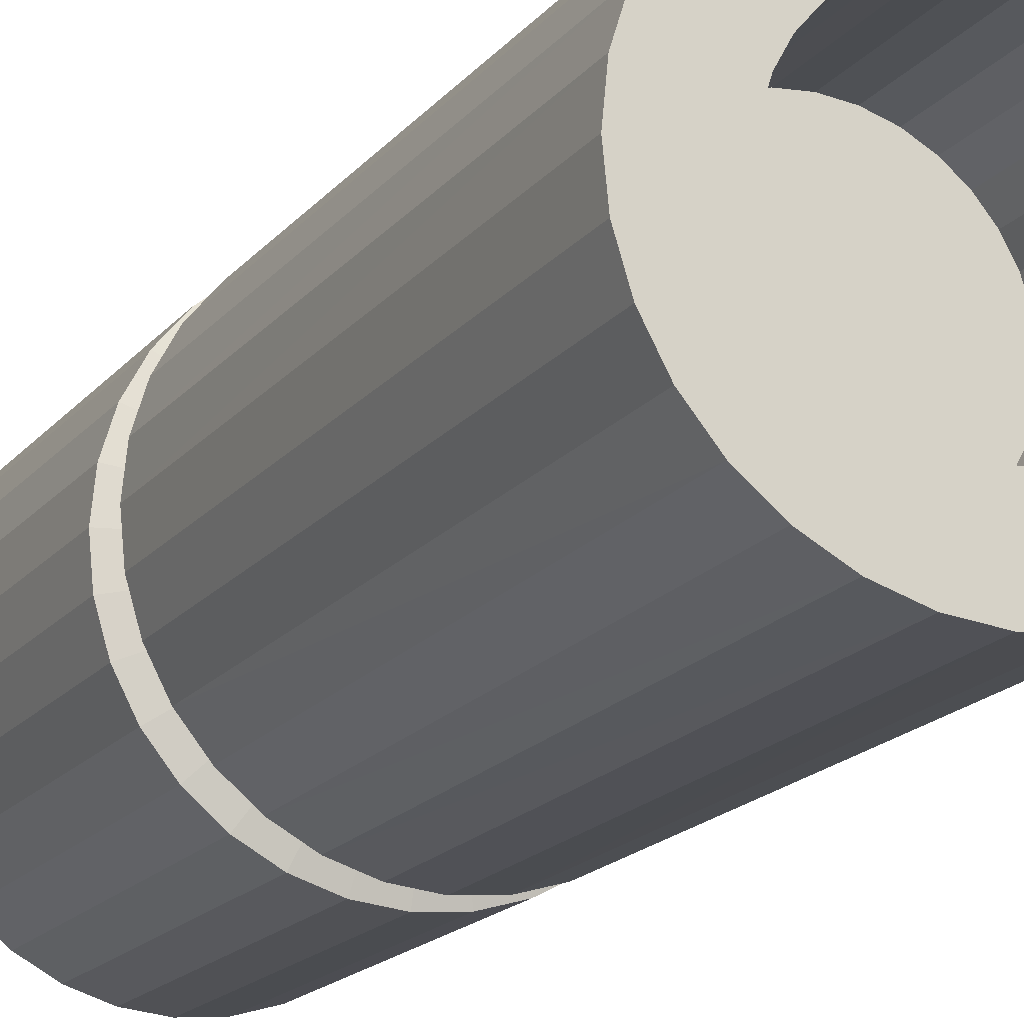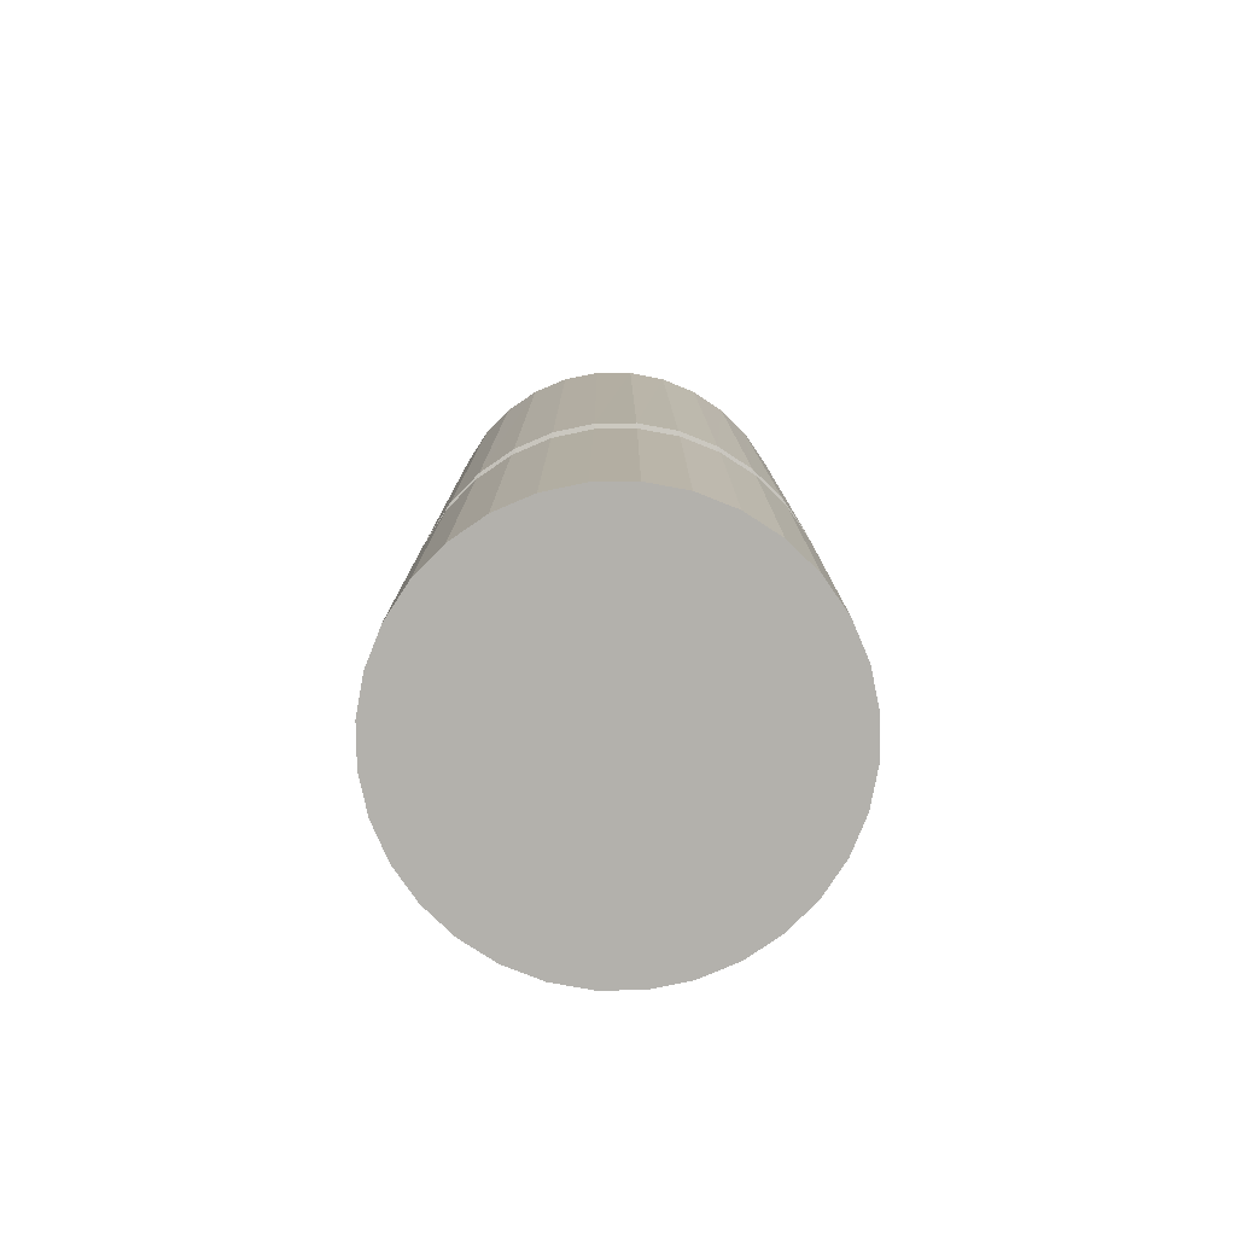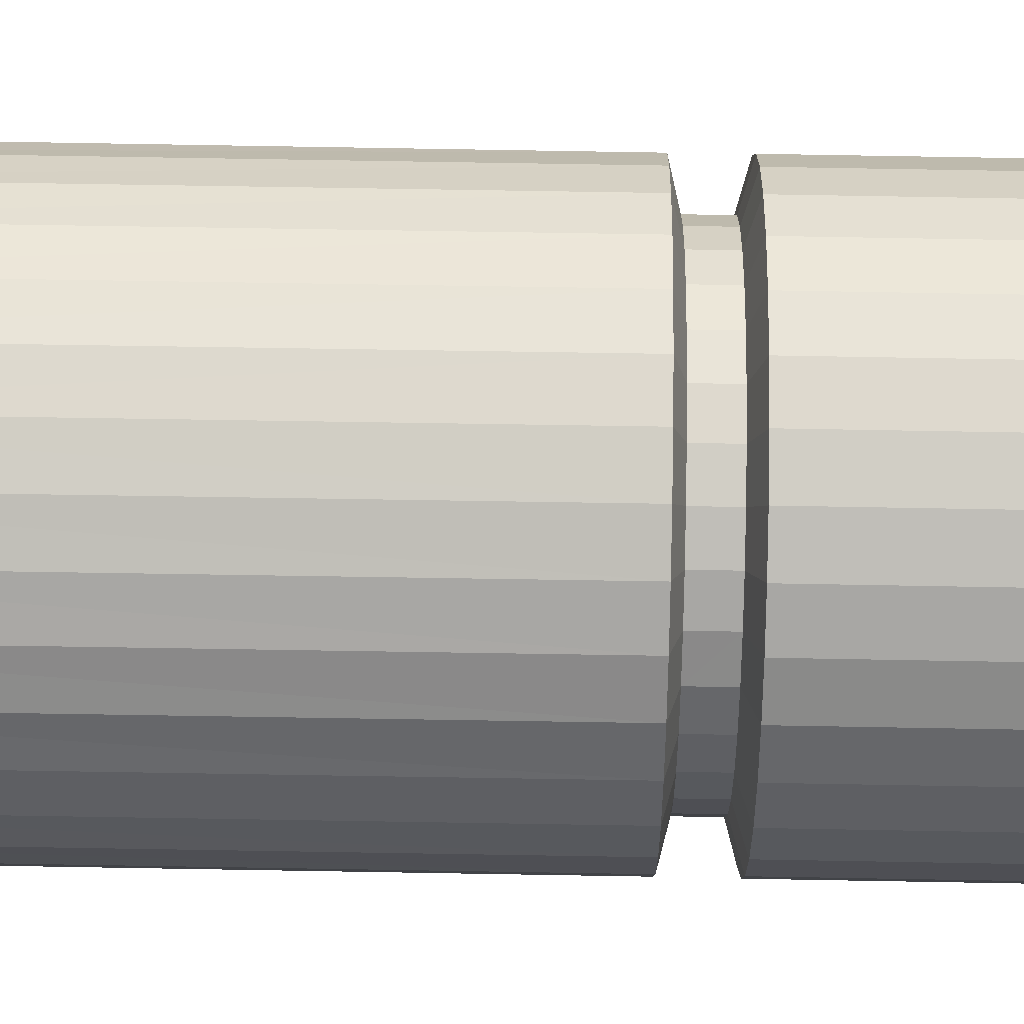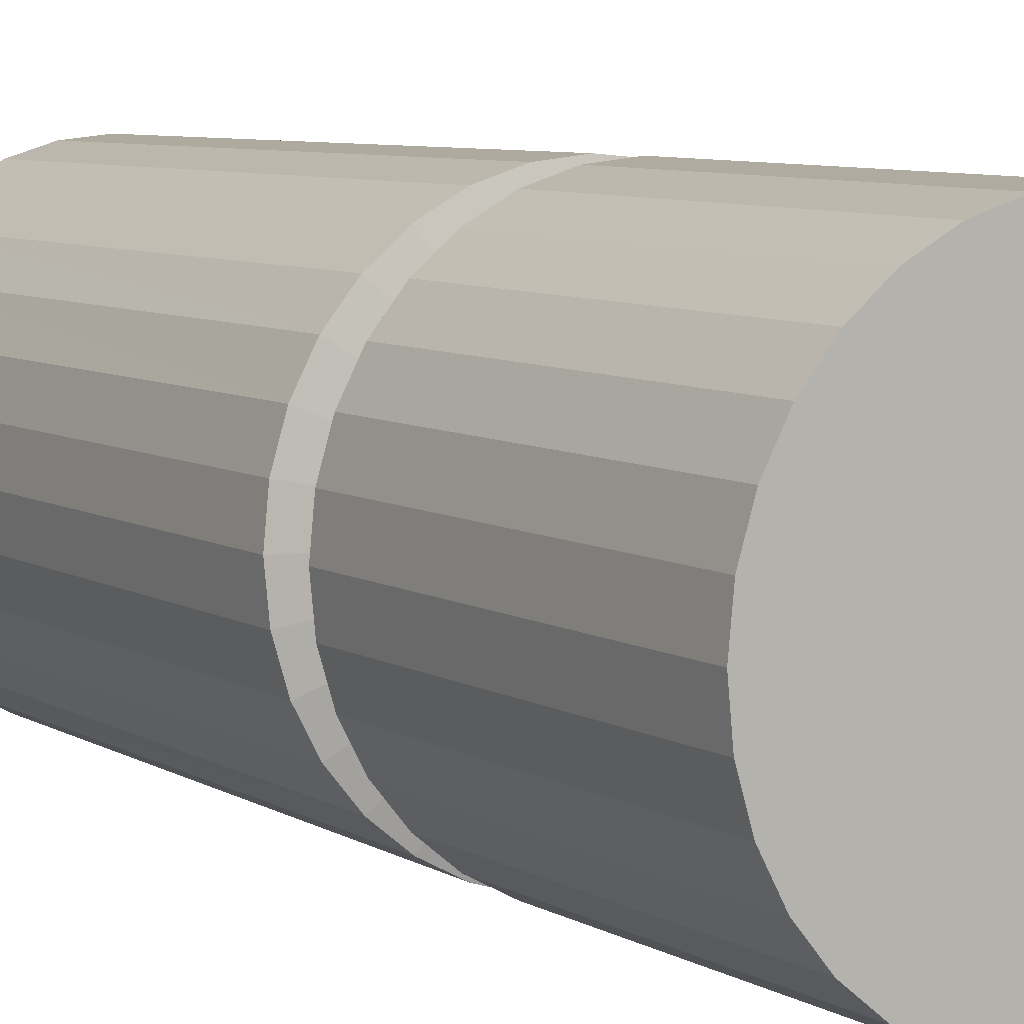
<metadata>
{"format":"obj","ext":"obj","renderer":"f3d","projection":"perspective","resolution":1024,"background":"white","views":[{"elev":-17.7,"azim":153.8,"up":"+Z"},{"elev":-79.0,"azim":-49.9,"up":"+Y"},{"elev":77.2,"azim":-89.0,"up":"+Z"},{"elev":7.2,"azim":-31.9,"up":"+Z"}]}
</metadata>
<code>
o Light_Round_Tall_Hollow
v -3.011 1.069 4.13
v -2.947 0.4796 4.136
v -3.011 0.4796 4.13
v -2.947 1.069 4.136
v -2.886 0.4796 4.154
v -2.886 1.069 4.154
v -2.83 0.4796 4.184
v -2.83 1.069 4.184
v -2.781 0.4796 4.225
v -2.781 1.069 4.225
v -2.741 0.4796 4.274
v -2.741 1.069 4.274
v -2.711 0.4796 4.33
v -2.711 1.069 4.33
v -2.692 0.4796 4.391
v -2.692 1.069 4.391
v -2.686 0.4796 4.455
v -2.686 1.069 4.455
v -2.692 0.4796 4.518
v -2.692 1.069 4.518
v -2.711 0.4796 4.579
v -2.711 1.069 4.579
v -2.741 0.4796 4.635
v -2.741 1.069 4.635
v -2.781 0.4796 4.684
v -2.781 1.069 4.684
v -2.83 0.4796 4.725
v -2.83 1.069 4.725
v -2.886 0.4796 4.755
v -2.886 1.069 4.755
v -2.947 0.4796 4.773
v -2.947 1.069 4.773
v -3.011 0.4796 4.78
v -3.011 1.069 4.78
v -3.074 0.4796 4.773
v -3.074 1.069 4.773
v -3.135 0.4796 4.755
v -3.135 1.069 4.755
v -3.191 0.4796 4.725
v -3.191 1.069 4.725
v -3.24 0.4796 4.684
v -3.24 1.069 4.684
v -3.28 0.4796 4.635
v -3.28 1.069 4.635
v -3.31 0.4796 4.579
v -3.31 1.069 4.579
v -3.329 0.4796 4.518
v -3.329 1.069 4.518
v -3.335 0.4796 4.455
v -3.335 1.069 4.455
v -3.329 0.4796 4.391
v -3.329 1.069 4.391
v -3.31 0.4796 4.33
v -3.31 1.069 4.33
v -3.28 0.4796 4.274
v -3.28 1.069 4.274
v -3.24 0.4796 4.225
v -3.24 1.069 4.225
v -3.191 0.4796 4.184
v -3.191 1.069 4.184
v -3.135 0.4796 4.154
v -3.161 1.085 4.679
v -3.201 1.134 4.646
v -3.201 1.085 4.646
v -3.135 1.069 4.154
v -3.074 0.4796 4.136
v -3.074 1.069 4.136
v -3.128 0.4796 4.171
v -3.07 0.4796 4.154
v -3.011 0.4796 4.455
v -3.011 1.085 4.184
v -2.907 1.085 4.205
v -2.958 1.085 4.189
v -2.82 1.085 4.263
v -2.861 1.085 4.23
v -2.761 1.085 4.351
v -2.786 1.085 4.304
v -2.746 1.085 4.402
v -2.746 1.085 4.507
v -2.741 1.085 4.455
v -2.761 1.085 4.558
v -2.786 1.085 4.605
v -2.82 1.085 4.646
v -2.861 1.085 4.679
v -2.907 1.085 4.704
v -2.958 1.085 4.72
v -3.011 1.085 4.725
v -3.114 1.085 4.704
v -3.063 1.085 4.72
v -3.235 1.085 4.605
v -3.26 1.085 4.558
v -3.281 1.085 4.455
v -3.275 1.085 4.507
v -3.275 1.085 4.402
v -3.235 1.085 4.304
v -3.26 1.085 4.351
v -3.201 1.085 4.263
v -3.161 1.085 4.23
v -3.063 1.085 4.189
v -3.114 1.085 4.205
v -3.191 1.148 4.724
v -3.135 2.08 4.748
v -3.191 2.08 4.718
v -2.746 1.134 4.402
v -3.235 1.134 4.605
v -2.741 1.134 4.455
v -3.26 1.134 4.558
v -2.746 1.134 4.507
v -3.275 1.134 4.507
v -2.761 1.134 4.558
v -3.281 1.134 4.455
v -2.786 1.134 4.605
v -3.275 1.134 4.402
v -2.82 1.134 4.646
v -3.26 1.134 4.351
v -2.861 1.134 4.679
v -3.235 1.134 4.304
v -2.907 1.134 4.704
v -2.958 1.134 4.189
v -3.201 1.134 4.263
v -2.958 1.134 4.72
v -2.907 1.134 4.205
v -3.161 1.134 4.23
v -3.011 1.134 4.725
v -2.861 1.134 4.23
v -3.114 1.134 4.205
v -3.063 1.134 4.72
v -2.82 1.134 4.263
v -3.063 1.134 4.189
v -3.114 1.134 4.704
v -2.786 1.134 4.304
v -3.011 1.134 4.184
v -3.161 1.134 4.679
v -2.761 1.134 4.351
v -3.124 2.08 4.294
v -3.089 1.825 4.276
v -3.089 2.08 4.276
v -2.711 1.148 4.33
v -2.74 2.08 4.278
v -2.71 2.08 4.333
v -3.24 1.148 4.684
v -3.24 2.08 4.679
v -2.693 1.148 4.391
v -2.692 2.08 4.393
v -3.28 1.148 4.635
v -3.281 2.08 4.631
v -2.686 1.148 4.455
v -2.686 2.08 4.455
v -3.31 1.148 4.579
v -3.311 2.08 4.576
v -2.692 2.08 4.516
v -2.693 1.148 4.518
v -3.329 1.148 4.518
v -3.329 2.08 4.516
v -2.71 2.08 4.576
v -2.711 1.148 4.579
v -3.335 1.148 4.455
v -3.336 2.08 4.455
v -2.74 2.08 4.631
v -2.741 1.148 4.635
v -3.329 2.08 4.393
v -3.329 1.148 4.391
v -2.781 2.08 4.679
v -2.781 1.148 4.684
v -3.311 2.08 4.333
v -3.31 1.148 4.33
v -2.83 2.08 4.718
v -2.83 1.148 4.724
v -3.281 2.08 4.278
v -3.28 1.148 4.274
v -2.886 2.08 4.748
v -2.887 1.148 4.754
v -2.947 1.148 4.136
v -3.011 2.08 4.137
v -2.947 2.08 4.144
v -3.24 2.08 4.23
v -3.24 1.148 4.225
v -2.947 2.08 4.766
v -2.947 1.148 4.773
v -2.887 1.148 4.155
v -2.886 2.08 4.162
v -3.191 2.08 4.191
v -3.191 1.148 4.185
v -3.011 2.08 4.772
v -3.011 1.148 4.779
v -2.83 1.148 4.185
v -2.83 2.08 4.191
v -3.135 2.08 4.162
v -3.135 1.148 4.155
v -3.074 1.148 4.773
v -3.074 2.08 4.766
v -2.781 1.148 4.225
v -2.781 2.08 4.23
v -3.074 2.08 4.144
v -3.074 1.148 4.136
v -3.135 1.148 4.754
v -2.741 1.148 4.274
v -3.011 1.148 4.13
v -3.011 0.4796 4.148
v -2.951 0.4796 4.154
v -2.893 0.4796 4.171
v -2.84 0.4796 4.2
v -2.794 0.4796 4.238
v -2.756 0.4796 4.284
v -2.728 0.4796 4.337
v -2.71 0.4796 4.395
v -2.704 0.4796 4.455
v -2.71 0.4796 4.514
v -2.728 0.4796 4.572
v -2.756 0.4796 4.625
v -2.794 0.4796 4.671
v -2.84 0.4796 4.71
v -2.893 0.4796 4.738
v -2.951 0.4796 4.755
v -3.011 0.4796 4.761
v -3.07 0.4796 4.755
v -3.128 0.4796 4.738
v -3.181 0.4796 4.71
v -3.227 0.4796 4.671
v -3.265 0.4796 4.625
v -3.294 0.4796 4.572
v -3.311 0.4796 4.514
v -3.317 0.4796 4.455
v -3.311 0.4796 4.395
v -3.294 0.4796 4.337
v -3.265 0.4796 4.284
v -3.227 0.4796 4.238
v -3.181 0.4796 4.2
v -2.971 2.08 4.264
v -3.011 2.08 4.26
v -2.932 2.08 4.276
v -2.897 2.08 4.294
v -2.867 2.08 4.318
v -2.842 2.08 4.348
v -2.823 2.08 4.381
v -2.812 2.08 4.417
v -2.808 2.08 4.455
v -2.812 2.08 4.492
v -2.823 2.08 4.528
v -2.842 2.08 4.561
v -2.867 2.08 4.591
v -2.897 2.08 4.615
v -2.932 2.08 4.633
v -2.971 2.08 4.645
v -3.051 2.08 4.645
v -3.011 2.08 4.649
v -3.089 2.08 4.633
v -3.124 2.08 4.615
v -3.155 2.08 4.591
v -3.179 2.08 4.561
v -3.198 2.08 4.528
v -3.209 2.08 4.492
v -3.213 2.08 4.455
v -3.209 2.08 4.417
v -3.198 2.08 4.381
v -3.179 2.08 4.348
v -3.155 2.08 4.318
v -3.051 2.08 4.264
v -2.867 1.825 4.318
v -2.897 1.825 4.294
v -2.867 1.825 4.591
v -3.051 1.825 4.645
v -3.051 1.825 4.264
v -3.089 1.825 4.633
v -2.842 1.825 4.348
v -3.011 1.825 4.26
v -3.124 1.825 4.615
v -2.823 1.825 4.381
v -3.155 1.825 4.591
v -2.812 1.825 4.417
v -3.179 1.825 4.561
v -2.808 1.825 4.455
v -3.198 1.825 4.528
v -2.812 1.825 4.492
v -3.209 1.825 4.492
v -2.823 1.825 4.528
v -3.213 1.825 4.455
v -2.842 1.825 4.561
v -3.209 1.825 4.417
v -3.198 1.825 4.381
v -2.897 1.825 4.615
v -3.179 1.825 4.348
v -2.932 1.825 4.633
v -2.971 1.825 4.264
v -3.155 1.825 4.318
v -2.971 1.825 4.645
v -2.932 1.825 4.276
v -3.124 1.825 4.294
v -3.011 1.825 4.649
f 1 2 3
f 4 5 2
f 6 7 5
f 8 9 7
f 10 11 9
f 12 13 11
f 14 15 13
f 16 17 15
f 18 19 17
f 20 21 19
f 22 23 21
f 24 25 23
f 26 27 25
f 28 29 27
f 30 31 29
f 32 33 31
f 34 35 33
f 36 37 35
f 38 39 37
f 40 41 39
f 42 43 41
f 44 45 43
f 46 47 45
f 48 49 47
f 50 51 49
f 52 53 51
f 54 55 53
f 56 57 55
f 58 59 57
f 60 61 59
f 62 63 64
f 65 66 61
f 67 3 66
f 68 69 70
f 71 4 1
f 72 4 73
f 72 8 6
f 74 8 75
f 74 12 10
f 76 12 77
f 76 16 14
f 78 18 16
f 79 18 80
f 81 20 79
f 82 22 81
f 83 24 82
f 84 26 83
f 85 28 84
f 86 30 85
f 87 32 86
f 87 36 34
f 88 36 89
f 62 38 88
f 64 40 62
f 90 42 64
f 90 46 44
f 91 48 46
f 92 48 93
f 92 52 50
f 94 54 52
f 95 54 96
f 95 58 56
f 97 60 58
f 98 65 60
f 99 65 100
f 71 67 99
f 101 102 103
f 76 104 78
f 64 105 90
f 78 106 80
f 91 105 107
f 79 106 108
f 91 109 93
f 79 110 81
f 93 111 92
f 81 112 82
f 92 113 94
f 82 114 83
f 94 115 96
f 83 116 84
f 96 117 95
f 84 118 85
f 71 119 73
f 95 120 97
f 86 118 121
f 73 122 72
f 98 120 123
f 86 124 87
f 72 125 75
f 98 126 100
f 89 124 127
f 75 128 74
f 100 129 99
f 89 130 88
f 74 131 77
f 99 132 71
f 88 133 62
f 77 134 76
f 135 136 137
f 138 139 140
f 141 103 142
f 143 140 144
f 145 142 146
f 147 144 148
f 149 146 150
f 147 151 152
f 153 150 154
f 152 155 156
f 157 154 158
f 156 159 160
f 157 161 162
f 160 163 164
f 162 165 166
f 164 167 168
f 166 169 170
f 168 171 172
f 173 174 175
f 170 176 177
f 172 178 179
f 180 175 181
f 177 182 183
f 179 184 185
f 186 181 187
f 183 188 189
f 190 184 191
f 192 187 193
f 189 194 195
f 196 191 102
f 197 193 139
f 195 174 198
f 132 195 198
f 128 197 131
f 130 190 196
f 129 189 195
f 128 186 192
f 124 190 127
f 123 189 126
f 122 186 125
f 124 179 185
f 123 177 183
f 119 180 122
f 121 172 179
f 117 177 120
f 132 173 119
f 118 168 172
f 117 166 170
f 114 168 116
f 115 162 166
f 114 160 164
f 111 162 113
f 110 160 112
f 111 153 157
f 110 152 156
f 109 149 153
f 108 147 152
f 107 145 149
f 104 147 106
f 105 141 145
f 134 143 104
f 133 141 63
f 131 138 134
f 133 196 101
f 199 2 200
f 201 2 5
f 201 7 202
f 202 9 203
f 203 11 204
f 205 11 13
f 206 13 15
f 206 17 207
f 208 17 19
f 209 19 21
f 210 21 23
f 211 23 25
f 212 25 27
f 213 27 29
f 214 29 31
f 215 31 33
f 215 35 216
f 217 35 37
f 218 37 39
f 219 39 41
f 220 41 43
f 220 45 221
f 221 47 222
f 223 47 49
f 223 51 224
f 225 51 53
f 225 55 226
f 226 57 227
f 227 59 228
f 228 61 68
f 68 66 69
f 69 3 199
f 223 224 70
f 215 216 70
f 207 208 70
f 229 174 230
f 231 175 229
f 232 181 231
f 233 187 232
f 234 193 233
f 235 139 234
f 236 140 235
f 237 144 236
f 237 151 148
f 238 155 151
f 239 159 155
f 240 163 159
f 241 167 163
f 242 171 167
f 243 178 171
f 244 184 178
f 245 184 246
f 247 191 245
f 248 102 247
f 249 103 248
f 250 142 249
f 251 146 250
f 252 150 251
f 253 154 252
f 253 161 158
f 254 165 161
f 255 169 165
f 256 176 169
f 257 182 176
f 135 188 182
f 137 194 188
f 258 174 194
f 259 260 261
f 246 262 245
f 233 260 259
f 137 263 258
f 245 264 247
f 233 265 234
f 258 266 230
f 247 267 248
f 234 268 235
f 248 269 249
f 235 270 236
f 249 271 250
f 236 272 237
f 250 273 251
f 237 274 238
f 251 275 252
f 238 276 239
f 252 277 253
f 239 278 240
f 253 279 254
f 240 261 241
f 254 280 255
f 241 281 242
f 255 282 256
f 242 283 243
f 230 284 229
f 256 285 257
f 243 286 244
f 229 287 231
f 257 288 135
f 246 286 289
f 231 260 232
f 1 4 2
f 4 6 5
f 6 8 7
f 8 10 9
f 10 12 11
f 12 14 13
f 14 16 15
f 16 18 17
f 18 20 19
f 20 22 21
f 22 24 23
f 24 26 25
f 26 28 27
f 28 30 29
f 30 32 31
f 32 34 33
f 34 36 35
f 36 38 37
f 38 40 39
f 40 42 41
f 42 44 43
f 44 46 45
f 46 48 47
f 48 50 49
f 50 52 51
f 52 54 53
f 54 56 55
f 56 58 57
f 58 60 59
f 60 65 61
f 62 133 63
f 65 67 66
f 67 1 3
f 69 199 70
f 199 200 70
f 200 201 70
f 70 225 226
f 226 227 70
f 227 228 70
f 228 68 70
f 71 73 4
f 72 6 4
f 72 75 8
f 74 10 8
f 74 77 12
f 76 14 12
f 76 78 16
f 78 80 18
f 79 20 18
f 81 22 20
f 82 24 22
f 83 26 24
f 84 28 26
f 85 30 28
f 86 32 30
f 87 34 32
f 87 89 36
f 88 38 36
f 62 40 38
f 64 42 40
f 90 44 42
f 90 91 46
f 91 93 48
f 92 50 48
f 92 94 52
f 94 96 54
f 95 56 54
f 95 97 58
f 97 98 60
f 98 100 65
f 99 67 65
f 71 1 67
f 101 196 102
f 76 134 104
f 64 63 105
f 78 104 106
f 91 90 105
f 79 80 106
f 91 107 109
f 79 108 110
f 93 109 111
f 81 110 112
f 92 111 113
f 82 112 114
f 94 113 115
f 83 114 116
f 96 115 117
f 84 116 118
f 71 132 119
f 95 117 120
f 86 85 118
f 73 119 122
f 98 97 120
f 86 121 124
f 72 122 125
f 98 123 126
f 89 87 124
f 75 125 128
f 100 126 129
f 89 127 130
f 74 128 131
f 99 129 132
f 88 130 133
f 77 131 134
f 135 288 136
f 138 197 139
f 141 101 103
f 143 138 140
f 145 141 142
f 147 143 144
f 149 145 146
f 147 148 151
f 153 149 150
f 152 151 155
f 157 153 154
f 156 155 159
f 157 158 161
f 160 159 163
f 162 161 165
f 164 163 167
f 166 165 169
f 168 167 171
f 173 198 174
f 170 169 176
f 172 171 178
f 180 173 175
f 177 176 182
f 179 178 184
f 186 180 181
f 183 182 188
f 190 185 184
f 192 186 187
f 189 188 194
f 196 190 191
f 197 192 193
f 195 194 174
f 132 129 195
f 128 192 197
f 130 127 190
f 129 126 189
f 128 125 186
f 124 185 190
f 123 183 189
f 122 180 186
f 124 121 179
f 123 120 177
f 119 173 180
f 121 118 172
f 117 170 177
f 132 198 173
f 118 116 168
f 117 115 166
f 114 164 168
f 115 113 162
f 114 112 160
f 111 157 162
f 110 156 160
f 111 109 153
f 110 108 152
f 109 107 149
f 108 106 147
f 107 105 145
f 104 143 147
f 105 63 141
f 134 138 143
f 133 101 141
f 131 197 138
f 133 130 196
f 199 3 2
f 201 200 2
f 201 5 7
f 202 7 9
f 203 9 11
f 205 204 11
f 206 205 13
f 206 15 17
f 208 207 17
f 209 208 19
f 210 209 21
f 211 210 23
f 212 211 25
f 213 212 27
f 214 213 29
f 215 214 31
f 215 33 35
f 217 216 35
f 218 217 37
f 219 218 39
f 220 219 41
f 220 43 45
f 221 45 47
f 223 222 47
f 223 49 51
f 225 224 51
f 225 53 55
f 226 55 57
f 227 57 59
f 228 59 61
f 68 61 66
f 69 66 3
f 224 225 70
f 70 217 218
f 218 219 70
f 219 220 70
f 220 221 70
f 221 222 70
f 222 223 70
f 216 217 70
f 70 209 210
f 210 211 70
f 211 212 70
f 212 213 70
f 213 214 70
f 214 215 70
f 209 70 208
f 70 201 202
f 203 70 202
f 203 204 70
f 204 205 70
f 205 206 70
f 206 207 70
f 229 175 174
f 231 181 175
f 232 187 181
f 233 193 187
f 234 139 193
f 235 140 139
f 236 144 140
f 237 148 144
f 237 238 151
f 238 239 155
f 239 240 159
f 240 241 163
f 241 242 167
f 242 243 171
f 243 244 178
f 244 246 184
f 245 191 184
f 247 102 191
f 248 103 102
f 249 142 103
f 250 146 142
f 251 150 146
f 252 154 150
f 253 158 154
f 253 254 161
f 254 255 165
f 255 256 169
f 256 257 176
f 257 135 182
f 135 137 188
f 137 258 194
f 258 230 174
f 287 284 286
f 284 266 289
f 266 263 262
f 263 136 264
f 136 288 264
f 288 285 267
f 264 288 267
f 285 282 269
f 282 280 271
f 269 282 271
f 280 279 273
f 279 277 275
f 273 279 275
f 273 271 280
f 269 267 285
f 264 262 263
f 262 289 266
f 289 286 284
f 286 283 287
f 283 281 287
f 281 261 260
f 287 281 260
f 261 278 259
f 278 276 265
f 259 278 265
f 276 274 268
f 274 272 270
f 268 274 270
f 268 265 276
f 246 289 262
f 233 232 260
f 137 136 263
f 245 262 264
f 233 259 265
f 258 263 266
f 247 264 267
f 234 265 268
f 248 267 269
f 235 268 270
f 249 269 271
f 236 270 272
f 250 271 273
f 237 272 274
f 251 273 275
f 238 274 276
f 252 275 277
f 239 276 278
f 253 277 279
f 240 278 261
f 254 279 280
f 241 261 281
f 255 280 282
f 242 281 283
f 230 266 284
f 256 282 285
f 243 283 286
f 229 284 287
f 257 285 288
f 246 244 286
f 231 287 260

</code>
